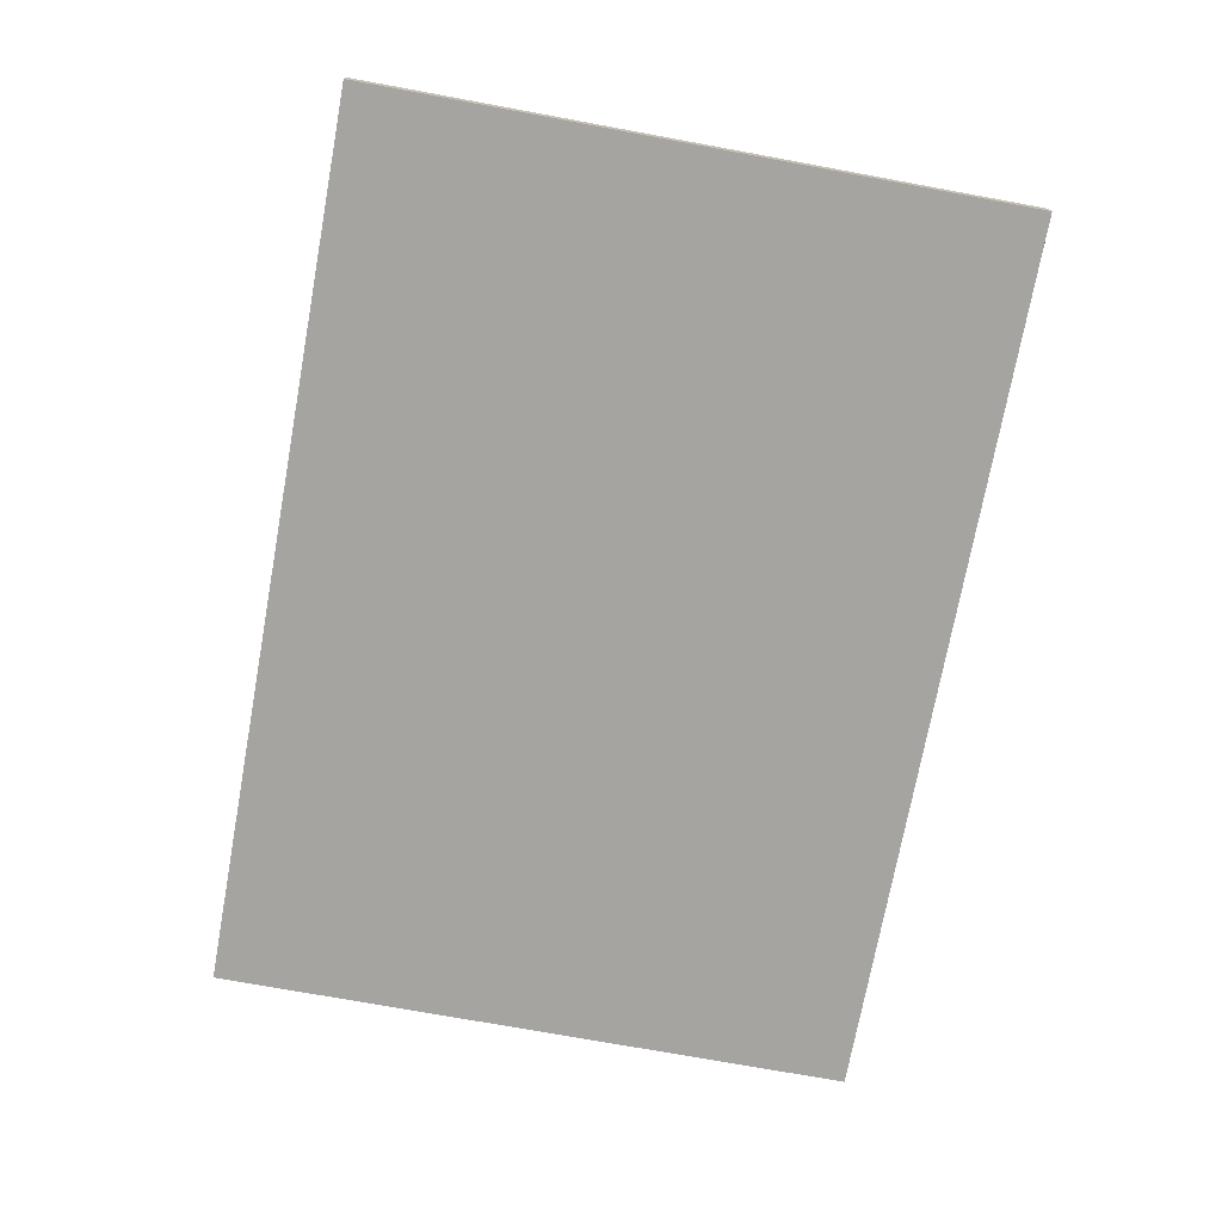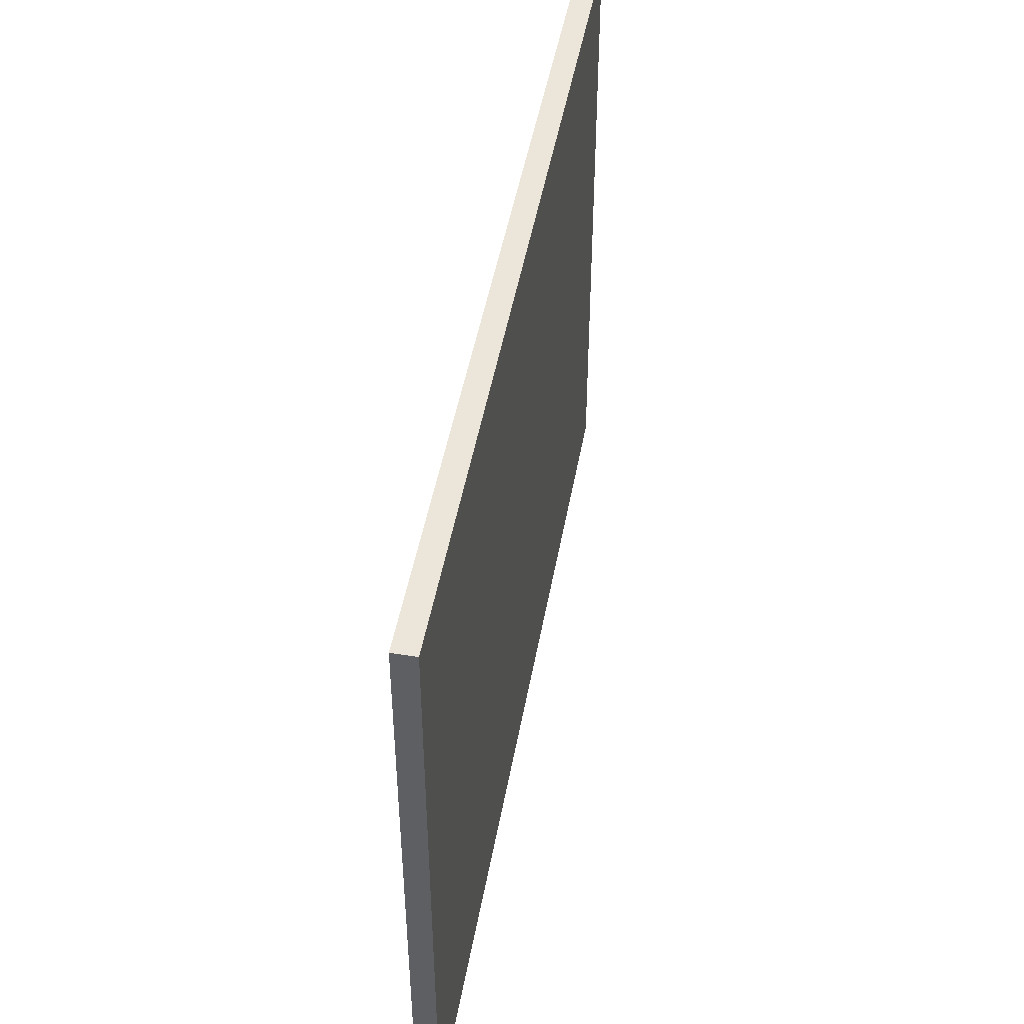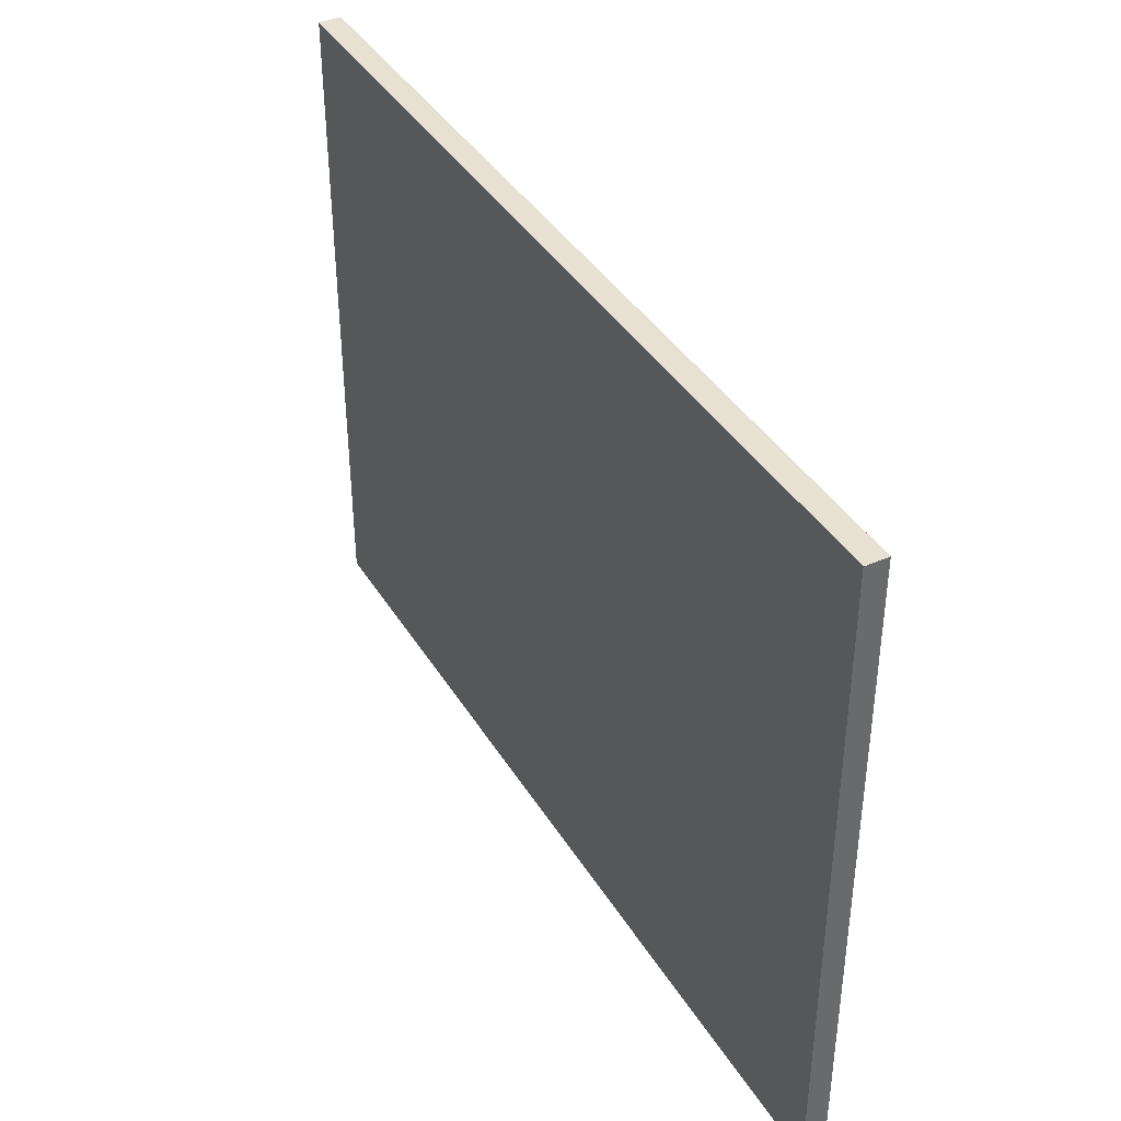
<metadata>
{"format":"obj","ext":"obj","renderer":"f3d","projection":"perspective","resolution":1024,"background":"white","views":[{"elev":-73.2,"azim":-100.4,"up":"+Z"},{"elev":47.3,"azim":100.1,"up":"+Y"},{"elev":39.6,"azim":-118.5,"up":"+Y"}]}
</metadata>
<code>
o
v -2 0 0
v -2 0 -0.1
v -2 2.9 0
v -2 2.9 -0.1
v 2 0 0
v 2 0 -0.1
v 2 2.9 0
v 2 2.9 -0.1
v -2 0 0
v -2 2.9 0
v -1.9 0.1 0
v -1.9 2.8 0
v -1.7 0.4 0
v -1.7 0.5 0
v -1.7 0.8 0
v -1.7 0.9 0
v -1.7 1.2 0
v -1.7 1.5 0
v -1.7 1.6 0
v -1.7 1.7 0
v -1.7 2 0
v -1.7 2.1 0
v -1.7 2.4 0
v -1.7 2.5 0
v -1.6 0.5 0
v -1.6 0.8 0
v -1.6 1.3 0
v -1.6 1.4 0
v -1.6 2.2 0
v -1.6 2.3 0
v -1.5 0.5 0
v -1.5 0.9 0
v -1.5 1.5 0
v -1.5 1.6 0
v -1.5 2.1 0
v -1.5 2.2 0
v -1.5 2.3 0
v -1.5 2.4 0
v -1.4 0.4 0
v -1.4 0.5 0
v -1.4 1.2 0
v -1.4 1.3 0
v -1.4 1.4 0
v -1.4 1.7 0
v -1.4 2 0
v -1.4 2.5 0
v -1.3 0.4 0
v -1.3 0.5 0
v -1.3 1.2 0
v -1.3 1.3 0
v -1.3 2 0
v -1.3 2.1 0
v -1.2 0.4 0
v -1.2 0.5 0
v -1.2 1.2 0
v -1.2 1.3 0
v -1.2 2 0
v -1.2 2.1 0
v -1 0.4 0
v -1 0.5 0
v -1 0.6 0
v -1 0.8 0
v -1 1.2 0
v -1 1.7 0
v -1 2.1 0
v -1 2.4 0
v -0.9 0.7 0
v -0.9 0.8 0
v -0.9 0.9 0
v -0.9 1.3 0
v -0.9 1.7 0
v -0.9 2 0
v -0.9 2.1 0
v -0.9 2.4 0
v -0.9 2.5 0
v -0.8 0.4 0
v -0.8 0.5 0
v -0.8 0.6 0
v -0.7 0.5 0
v -0.7 0.7 0
v -0.7 0.8 0
v -0.7 0.9 0
v -0.7 1.2 0
v -0.7 1.3 0
v -0.7 2 0
v -0.7 2.1 0
v -0.7 2.4 0
v -0.7 2.5 0
v -0.6 0.7 0
v -0.6 0.8 0
v -0.6 1.2 0
v -0.6 1.6 0
v -0.6 2 0
v -0.6 2.3 0
v -0.5 0.4 0
v -0.5 0.7 0
v -0.5 1.2 0
v -0.5 1.3 0
v -0.5 1.4 0
v -0.5 1.5 0
v -0.5 2.1 0
v -0.5 2.3 0
v -0.5 2.4 0
v -0.4 0.4 0
v -0.4 0.7 0
v -0.4 1.2 0
v -0.4 1.3 0
v -0.4 1.4 0
v -0.4 1.5 0
v -0.4 2 0
v -0.4 2.1 0
v -0.4 2.3 0
v -0.3 0.7 0
v -0.3 0.8 0
v -0.3 1.2 0
v -0.3 1.6 0
v -0.3 2.1 0
v -0.3 2.4 0
v -0.2 0.5 0
v -0.2 0.8 0
v -0.2 1.2 0
v -0.2 1.6 0
v -0.2 2 0
v -0.2 2.4 0
v -0.1 0.4 0
v -0.1 0.5 0
v -0.1 0.8 0
v -0.1 1.3 0
v -0.1 1.4 0
v -0.1 2 0
v -0.1 2.1 0
v -0.1 2.2 0
v -0.1 2.3 0
v 2.384e-07 0.5 0
v 2.384e-07 0.8 0
v 2.384e-07 1.3 0
v 2.384e-07 1.4 0
v 2.384e-07 1.6 0
v 2.384e-07 2 0
v 2.384e-07 2.1 0
v 2.384e-07 2.2 0
v 2.384e-07 2.3 0
v 0.1 0.4 0
v 0.1 0.8 0
v 0.1 1.2 0
v 0.1 1.4 0
v 0.1 2 0
v 0.1 2.1 0
v 0.1 2.2 0
v 0.1 2.4 0
v 0.2 0.4 0
v 0.2 0.8 0
v 0.2 2 0
v 0.2 2.4 0
v 0.3 0.5 0
v 0.3 0.7 0
v 0.3 2.1 0
v 0.3 2.2 0
v 0.4 0.4 0
v 0.4 0.5 0
v 0.4 0.7 0
v 0.4 0.8 0
v 0.4 2.2 0
v 0.4 2.3 0
v 0.5 0.5 0
v 0.5 0.7 0
v 0.5 2 0
v 0.5 2.1 0
v 0.5 2.3 0
v 0.5 2.4 0
v 0.6 0.4 0
v 0.6 0.5 0
v 0.6 0.6 0
v 0.6 0.8 0
v 0.7 0.7 0
v 0.7 0.8 0
v 0.8 0.5 0
v 0.8 0.6 0
v 0.8 0.7 0
v 0.8 0.8 0
v 0.9 0.4 0
v 0.9 0.8 0
v 1.9 0.1 0
v 1.9 2.8 0
v 2 0 0
v 2 2.9 0
v -2 0 -0.1
v -2 2.9 -0.1
v -1.9 0.1 -0.1
v -1.9 2.8 -0.1
v -1.7 0.4 -0.1
v -1.7 0.5 -0.1
v -1.7 0.8 -0.1
v -1.7 0.9 -0.1
v -1.7 1.2 -0.1
v -1.7 1.5 -0.1
v -1.7 1.6 -0.1
v -1.7 1.7 -0.1
v -1.7 2 -0.1
v -1.7 2.1 -0.1
v -1.7 2.4 -0.1
v -1.7 2.5 -0.1
v -1.6 0.5 -0.1
v -1.6 0.8 -0.1
v -1.6 1.3 -0.1
v -1.6 1.4 -0.1
v -1.6 2.2 -0.1
v -1.6 2.3 -0.1
v -1.5 0.5 -0.1
v -1.5 0.9 -0.1
v -1.5 1.5 -0.1
v -1.5 1.6 -0.1
v -1.5 2.1 -0.1
v -1.5 2.2 -0.1
v -1.5 2.3 -0.1
v -1.5 2.4 -0.1
v -1.4 0.4 -0.1
v -1.4 0.5 -0.1
v -1.4 1.2 -0.1
v -1.4 1.3 -0.1
v -1.4 1.4 -0.1
v -1.4 1.7 -0.1
v -1.4 2 -0.1
v -1.4 2.5 -0.1
v -1.3 0.4 -0.1
v -1.3 0.5 -0.1
v -1.3 1.2 -0.1
v -1.3 1.3 -0.1
v -1.3 2 -0.1
v -1.3 2.1 -0.1
v -1.2 0.4 -0.1
v -1.2 0.5 -0.1
v -1.2 1.2 -0.1
v -1.2 1.3 -0.1
v -1.2 2 -0.1
v -1.2 2.1 -0.1
v -1 0.4 -0.1
v -1 0.5 -0.1
v -1 0.6 -0.1
v -1 0.8 -0.1
v -1 1.2 -0.1
v -1 1.7 -0.1
v -1 2.1 -0.1
v -1 2.4 -0.1
v -0.9 0.7 -0.1
v -0.9 0.8 -0.1
v -0.9 0.9 -0.1
v -0.9 1.3 -0.1
v -0.9 1.7 -0.1
v -0.9 2 -0.1
v -0.9 2.1 -0.1
v -0.9 2.4 -0.1
v -0.9 2.5 -0.1
v -0.8 0.4 -0.1
v -0.8 0.5 -0.1
v -0.8 0.6 -0.1
v -0.7 0.5 -0.1
v -0.7 0.7 -0.1
v -0.7 0.8 -0.1
v -0.7 0.9 -0.1
v -0.7 1.2 -0.1
v -0.7 1.3 -0.1
v -0.7 2 -0.1
v -0.7 2.1 -0.1
v -0.7 2.4 -0.1
v -0.7 2.5 -0.1
v -0.6 0.7 -0.1
v -0.6 0.8 -0.1
v -0.6 1.2 -0.1
v -0.6 1.6 -0.1
v -0.6 2 -0.1
v -0.6 2.3 -0.1
v -0.5 0.4 -0.1
v -0.5 0.7 -0.1
v -0.5 1.2 -0.1
v -0.5 1.3 -0.1
v -0.5 1.4 -0.1
v -0.5 1.5 -0.1
v -0.5 2.1 -0.1
v -0.5 2.3 -0.1
v -0.5 2.4 -0.1
v -0.4 0.4 -0.1
v -0.4 0.7 -0.1
v -0.4 1.2 -0.1
v -0.4 1.3 -0.1
v -0.4 1.4 -0.1
v -0.4 1.5 -0.1
v -0.4 2 -0.1
v -0.4 2.1 -0.1
v -0.4 2.3 -0.1
v -0.3 0.7 -0.1
v -0.3 0.8 -0.1
v -0.3 1.2 -0.1
v -0.3 1.6 -0.1
v -0.3 2.1 -0.1
v -0.3 2.4 -0.1
v -0.2 0.5 -0.1
v -0.2 0.8 -0.1
v -0.2 1.2 -0.1
v -0.2 1.6 -0.1
v -0.2 2 -0.1
v -0.2 2.4 -0.1
v -0.1 0.4 -0.1
v -0.1 0.5 -0.1
v -0.1 0.8 -0.1
v -0.1 1.3 -0.1
v -0.1 1.4 -0.1
v -0.1 2 -0.1
v -0.1 2.1 -0.1
v -0.1 2.2 -0.1
v -0.1 2.3 -0.1
v 2.384e-07 0.5 -0.1
v 2.384e-07 0.8 -0.1
v 2.384e-07 1.3 -0.1
v 2.384e-07 1.4 -0.1
v 2.384e-07 1.6 -0.1
v 2.384e-07 2 -0.1
v 2.384e-07 2.1 -0.1
v 2.384e-07 2.2 -0.1
v 2.384e-07 2.3 -0.1
v 0.1 0.4 -0.1
v 0.1 0.8 -0.1
v 0.1 1.2 -0.1
v 0.1 1.4 -0.1
v 0.1 2 -0.1
v 0.1 2.1 -0.1
v 0.1 2.2 -0.1
v 0.1 2.4 -0.1
v 0.2 0.4 -0.1
v 0.2 0.8 -0.1
v 0.2 2 -0.1
v 0.2 2.4 -0.1
v 0.3 0.5 -0.1
v 0.3 0.7 -0.1
v 0.3 2.1 -0.1
v 0.3 2.2 -0.1
v 0.4 0.4 -0.1
v 0.4 0.5 -0.1
v 0.4 0.7 -0.1
v 0.4 0.8 -0.1
v 0.4 2.2 -0.1
v 0.4 2.3 -0.1
v 0.5 0.5 -0.1
v 0.5 0.7 -0.1
v 0.5 2 -0.1
v 0.5 2.1 -0.1
v 0.5 2.3 -0.1
v 0.5 2.4 -0.1
v 0.6 0.4 -0.1
v 0.6 0.5 -0.1
v 0.6 0.6 -0.1
v 0.6 0.8 -0.1
v 0.7 0.7 -0.1
v 0.7 0.8 -0.1
v 0.8 0.5 -0.1
v 0.8 0.6 -0.1
v 0.8 0.7 -0.1
v 0.8 0.8 -0.1
v 0.9 0.4 -0.1
v 0.9 0.8 -0.1
v 1.9 0.1 -0.1
v 1.9 2.8 -0.1
v 2 0 -0.1
v 2 2.9 -0.1
v -2 0 0
v 2 0 0
v -2 0 -0.1
v 2 0 -0.1
v -2 2.9 0
v 2 2.9 0
v -2 2.9 -0.1
v 2 2.9 -0.1
f 3 2 1
f 4 2 3
f 5 6 7
f 7 6 8
f 11 10 9
f 12 10 11
f 13 12 11
f 14 12 13
f 15 12 14
f 16 12 15
f 17 12 16
f 18 12 17
f 19 12 18
f 20 12 19
f 21 12 20
f 22 12 21
f 23 12 22
f 24 12 23
f 25 14 13
f 25 15 14
f 26 16 15
f 26 15 25
f 27 18 17
f 28 18 27
f 29 23 22
f 30 23 29
f 31 25 13
f 31 26 25
f 32 17 16
f 32 26 31
f 32 16 26
f 33 19 18
f 33 18 28
f 34 20 19
f 34 19 33
f 35 29 22
f 35 22 21
f 36 30 29
f 36 29 35
f 37 23 30
f 37 30 36
f 38 24 23
f 38 23 37
f 39 13 11
f 39 31 13
f 40 32 31
f 40 31 39
f 41 17 32
f 41 32 40
f 41 27 17
f 42 28 27
f 42 27 41
f 43 33 28
f 43 28 42
f 43 34 33
f 44 20 34
f 44 34 43
f 44 21 20
f 45 37 36
f 45 21 44
f 45 36 35
f 45 38 37
f 45 35 21
f 46 24 38
f 46 38 45
f 46 12 24
f 47 45 44
f 47 42 41
f 47 46 45
f 47 40 39
f 47 43 42
f 47 41 40
f 47 39 11
f 47 44 43
f 48 46 47
f 49 46 48
f 50 46 49
f 51 46 50
f 52 46 51
f 53 47 11
f 53 48 47
f 54 49 48
f 54 48 53
f 55 50 49
f 55 49 54
f 56 51 50
f 56 50 55
f 57 52 51
f 57 51 56
f 58 46 52
f 58 52 57
f 59 57 56
f 59 56 55
f 59 58 57
f 59 55 54
f 59 54 53
f 59 53 11
f 60 58 59
f 61 58 60
f 62 58 61
f 63 58 62
f 64 58 63
f 65 46 58
f 65 58 64
f 66 46 65
f 67 62 61
f 68 63 62
f 68 62 67
f 69 63 68
f 70 64 63
f 71 65 64
f 71 64 70
f 72 65 71
f 73 66 65
f 73 65 72
f 74 46 66
f 74 66 73
f 75 12 46
f 75 46 74
f 76 59 11
f 76 60 59
f 77 61 60
f 77 60 76
f 78 67 61
f 78 61 77
f 79 77 76
f 79 78 77
f 80 67 78
f 80 78 79
f 80 68 67
f 81 69 68
f 81 68 80
f 82 63 69
f 82 69 81
f 83 70 63
f 83 63 82
f 84 72 71
f 84 70 83
f 84 71 70
f 85 73 72
f 85 72 84
f 86 74 73
f 86 73 85
f 87 75 74
f 87 74 86
f 88 12 75
f 88 75 87
f 89 85 84
f 89 81 80
f 89 88 87
f 89 80 79
f 89 83 82
f 89 82 81
f 89 87 86
f 89 84 83
f 89 86 85
f 90 88 89
f 91 88 90
f 92 88 91
f 93 88 92
f 94 88 93
f 95 79 76
f 95 76 11
f 95 89 79
f 96 90 89
f 96 89 95
f 97 91 90
f 97 92 91
f 98 92 97
f 99 92 98
f 100 92 99
f 101 94 93
f 102 88 94
f 102 94 101
f 103 88 102
f 104 95 11
f 104 96 95
f 105 90 96
f 105 96 104
f 106 97 90
f 106 98 97
f 107 99 98
f 107 98 106
f 108 100 99
f 108 99 107
f 109 92 100
f 109 100 108
f 110 101 93
f 110 93 92
f 111 102 101
f 111 101 110
f 112 103 102
f 112 102 111
f 113 90 105
f 113 105 104
f 114 106 90
f 114 90 113
f 115 108 107
f 115 106 114
f 115 109 108
f 115 107 106
f 116 92 109
f 116 109 115
f 116 110 92
f 116 111 110
f 117 112 111
f 117 111 116
f 118 88 103
f 118 112 117
f 118 103 112
f 119 115 114
f 119 114 113
f 119 118 117
f 119 116 115
f 119 113 104
f 119 117 116
f 120 118 119
f 121 118 120
f 122 118 121
f 123 118 122
f 124 88 118
f 124 118 123
f 125 104 11
f 125 119 104
f 126 120 119
f 126 119 125
f 127 121 120
f 127 120 126
f 128 122 121
f 129 122 128
f 130 123 122
f 130 124 123
f 131 124 130
f 132 124 131
f 133 124 132
f 134 126 125
f 134 127 126
f 135 121 127
f 135 127 134
f 136 129 128
f 136 128 121
f 137 122 129
f 137 129 136
f 138 130 122
f 138 122 137
f 138 131 130
f 139 131 138
f 140 132 131
f 140 131 139
f 141 133 132
f 141 132 140
f 142 124 133
f 142 133 141
f 143 125 11
f 143 134 125
f 143 135 134
f 144 121 135
f 144 135 143
f 145 136 121
f 145 121 144
f 145 137 136
f 146 138 137
f 146 137 145
f 146 139 138
f 147 140 139
f 147 139 146
f 148 141 140
f 148 140 147
f 149 142 141
f 149 141 148
f 150 88 124
f 150 142 149
f 150 124 142
f 151 144 143
f 151 149 148
f 151 150 149
f 151 146 145
f 151 148 147
f 151 147 146
f 151 145 144
f 151 143 11
f 152 150 151
f 153 150 152
f 154 88 150
f 154 150 153
f 155 152 151
f 156 152 155
f 157 154 153
f 158 154 157
f 159 151 11
f 159 155 151
f 160 156 155
f 160 155 159
f 161 152 156
f 161 156 160
f 162 153 152
f 162 152 161
f 163 154 158
f 163 158 157
f 164 154 163
f 165 161 160
f 165 160 159
f 166 162 161
f 166 161 165
f 167 153 162
f 167 162 166
f 167 157 153
f 168 164 163
f 168 157 167
f 168 163 157
f 169 154 164
f 169 164 168
f 170 88 154
f 170 154 169
f 171 168 167
f 171 166 165
f 171 170 169
f 171 159 11
f 171 165 159
f 171 167 166
f 171 169 168
f 172 170 171
f 173 170 172
f 174 170 173
f 175 174 173
f 176 170 174
f 176 174 175
f 177 172 171
f 177 173 172
f 178 175 173
f 178 173 177
f 179 176 175
f 179 175 178
f 180 170 176
f 180 176 179
f 181 171 11
f 181 179 178
f 181 180 179
f 181 177 171
f 181 178 177
f 182 170 180
f 182 180 181
f 183 11 9
f 183 181 11
f 183 182 181
f 184 170 182
f 184 182 183
f 184 10 12
f 184 88 170
f 184 12 88
f 185 183 9
f 185 184 183
f 186 10 184
f 186 184 185
f 187 188 189
f 189 188 190
f 189 190 191
f 191 190 192
f 192 190 193
f 193 190 194
f 194 190 195
f 195 190 196
f 196 190 197
f 197 190 198
f 198 190 199
f 199 190 200
f 200 190 201
f 201 190 202
f 191 192 203
f 192 193 203
f 193 194 204
f 203 193 204
f 195 196 205
f 205 196 206
f 200 201 207
f 207 201 208
f 191 203 209
f 203 204 209
f 194 195 210
f 209 204 210
f 204 194 210
f 196 197 211
f 206 196 211
f 197 198 212
f 211 197 212
f 200 207 213
f 199 200 213
f 207 208 214
f 213 207 214
f 208 201 215
f 214 208 215
f 201 202 216
f 215 201 216
f 189 191 217
f 191 209 217
f 209 210 218
f 217 209 218
f 210 195 219
f 218 210 219
f 195 205 219
f 205 206 220
f 219 205 220
f 206 211 221
f 220 206 221
f 211 212 221
f 212 198 222
f 221 212 222
f 198 199 222
f 214 215 223
f 222 199 223
f 213 214 223
f 215 216 223
f 199 213 223
f 216 202 224
f 223 216 224
f 202 190 224
f 222 223 225
f 219 220 225
f 223 224 225
f 217 218 225
f 220 221 225
f 218 219 225
f 189 217 225
f 221 222 225
f 225 224 226
f 226 224 227
f 227 224 228
f 228 224 229
f 229 224 230
f 189 225 231
f 225 226 231
f 226 227 232
f 231 226 232
f 227 228 233
f 232 227 233
f 228 229 234
f 233 228 234
f 229 230 235
f 234 229 235
f 230 224 236
f 235 230 236
f 234 235 237
f 233 234 237
f 235 236 237
f 232 233 237
f 231 232 237
f 189 231 237
f 237 236 238
f 238 236 239
f 239 236 240
f 240 236 241
f 241 236 242
f 236 224 243
f 242 236 243
f 243 224 244
f 239 240 245
f 240 241 246
f 245 240 246
f 246 241 247
f 241 242 248
f 242 243 249
f 248 242 249
f 249 243 250
f 243 244 251
f 250 243 251
f 244 224 252
f 251 244 252
f 224 190 253
f 252 224 253
f 189 237 254
f 237 238 254
f 238 239 255
f 254 238 255
f 239 245 256
f 255 239 256
f 254 255 257
f 255 256 257
f 256 245 258
f 257 256 258
f 245 246 258
f 246 247 259
f 258 246 259
f 247 241 260
f 259 247 260
f 241 248 261
f 260 241 261
f 249 250 262
f 261 248 262
f 248 249 262
f 250 251 263
f 262 250 263
f 251 252 264
f 263 251 264
f 252 253 265
f 264 252 265
f 253 190 266
f 265 253 266
f 262 263 267
f 258 259 267
f 265 266 267
f 257 258 267
f 260 261 267
f 259 260 267
f 264 265 267
f 261 262 267
f 263 264 267
f 267 266 268
f 268 266 269
f 269 266 270
f 270 266 271
f 271 266 272
f 254 257 273
f 189 254 273
f 257 267 273
f 267 268 274
f 273 267 274
f 268 269 275
f 269 270 275
f 275 270 276
f 276 270 277
f 277 270 278
f 271 272 279
f 272 266 280
f 279 272 280
f 280 266 281
f 189 273 282
f 273 274 282
f 274 268 283
f 282 274 283
f 268 275 284
f 275 276 284
f 276 277 285
f 284 276 285
f 277 278 286
f 285 277 286
f 278 270 287
f 286 278 287
f 271 279 288
f 270 271 288
f 279 280 289
f 288 279 289
f 280 281 290
f 289 280 290
f 283 268 291
f 282 283 291
f 268 284 292
f 291 268 292
f 285 286 293
f 292 284 293
f 286 287 293
f 284 285 293
f 287 270 294
f 293 287 294
f 270 288 294
f 288 289 294
f 289 290 295
f 294 289 295
f 281 266 296
f 295 290 296
f 290 281 296
f 292 293 297
f 291 292 297
f 295 296 297
f 293 294 297
f 282 291 297
f 294 295 297
f 297 296 298
f 298 296 299
f 299 296 300
f 300 296 301
f 296 266 302
f 301 296 302
f 189 282 303
f 282 297 303
f 297 298 304
f 303 297 304
f 298 299 305
f 304 298 305
f 299 300 306
f 306 300 307
f 300 301 308
f 301 302 308
f 308 302 309
f 309 302 310
f 310 302 311
f 303 304 312
f 304 305 312
f 305 299 313
f 312 305 313
f 306 307 314
f 299 306 314
f 307 300 315
f 314 307 315
f 300 308 316
f 315 300 316
f 308 309 316
f 316 309 317
f 309 310 318
f 317 309 318
f 310 311 319
f 318 310 319
f 311 302 320
f 319 311 320
f 189 303 321
f 303 312 321
f 312 313 321
f 313 299 322
f 321 313 322
f 299 314 323
f 322 299 323
f 314 315 323
f 315 316 324
f 323 315 324
f 316 317 324
f 317 318 325
f 324 317 325
f 318 319 326
f 325 318 326
f 319 320 327
f 326 319 327
f 302 266 328
f 327 320 328
f 320 302 328
f 321 322 329
f 326 327 329
f 327 328 329
f 323 324 329
f 325 326 329
f 324 325 329
f 322 323 329
f 189 321 329
f 329 328 330
f 330 328 331
f 328 266 332
f 331 328 332
f 329 330 333
f 333 330 334
f 331 332 335
f 335 332 336
f 189 329 337
f 329 333 337
f 333 334 338
f 337 333 338
f 334 330 339
f 338 334 339
f 330 331 340
f 339 330 340
f 336 332 341
f 335 336 341
f 341 332 342
f 338 339 343
f 337 338 343
f 339 340 344
f 343 339 344
f 340 331 345
f 344 340 345
f 331 335 345
f 341 342 346
f 345 335 346
f 335 341 346
f 342 332 347
f 346 342 347
f 332 266 348
f 347 332 348
f 345 346 349
f 343 344 349
f 347 348 349
f 189 337 349
f 337 343 349
f 344 345 349
f 346 347 349
f 349 348 350
f 350 348 351
f 351 348 352
f 351 352 353
f 352 348 354
f 353 352 354
f 349 350 355
f 350 351 355
f 351 353 356
f 355 351 356
f 353 354 357
f 356 353 357
f 354 348 358
f 357 354 358
f 189 349 359
f 356 357 359
f 357 358 359
f 349 355 359
f 355 356 359
f 358 348 360
f 359 358 360
f 187 189 361
f 189 359 361
f 359 360 361
f 360 348 362
f 361 360 362
f 190 188 362
f 348 266 362
f 266 190 362
f 187 361 363
f 361 362 363
f 362 188 364
f 363 362 364
f 367 366 365
f 368 366 367
f 369 370 371
f 371 370 372

</code>
